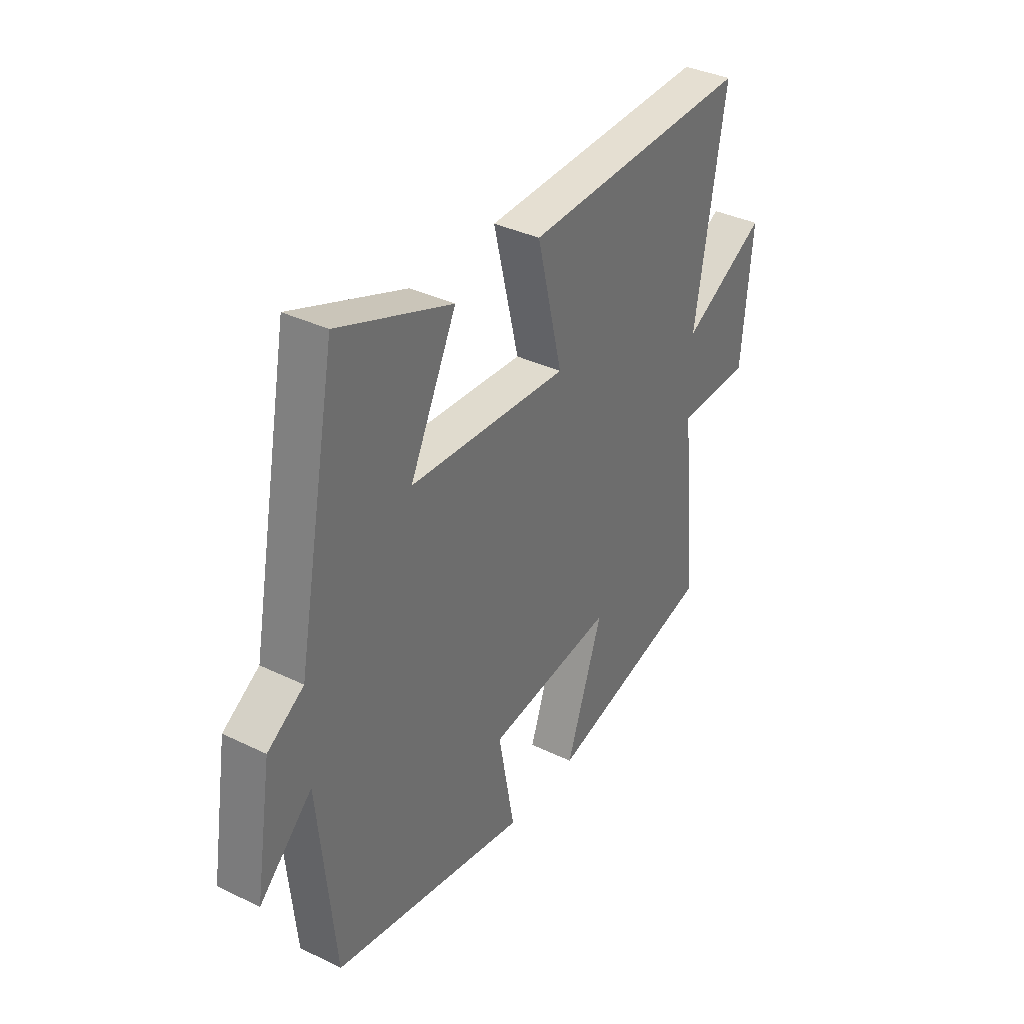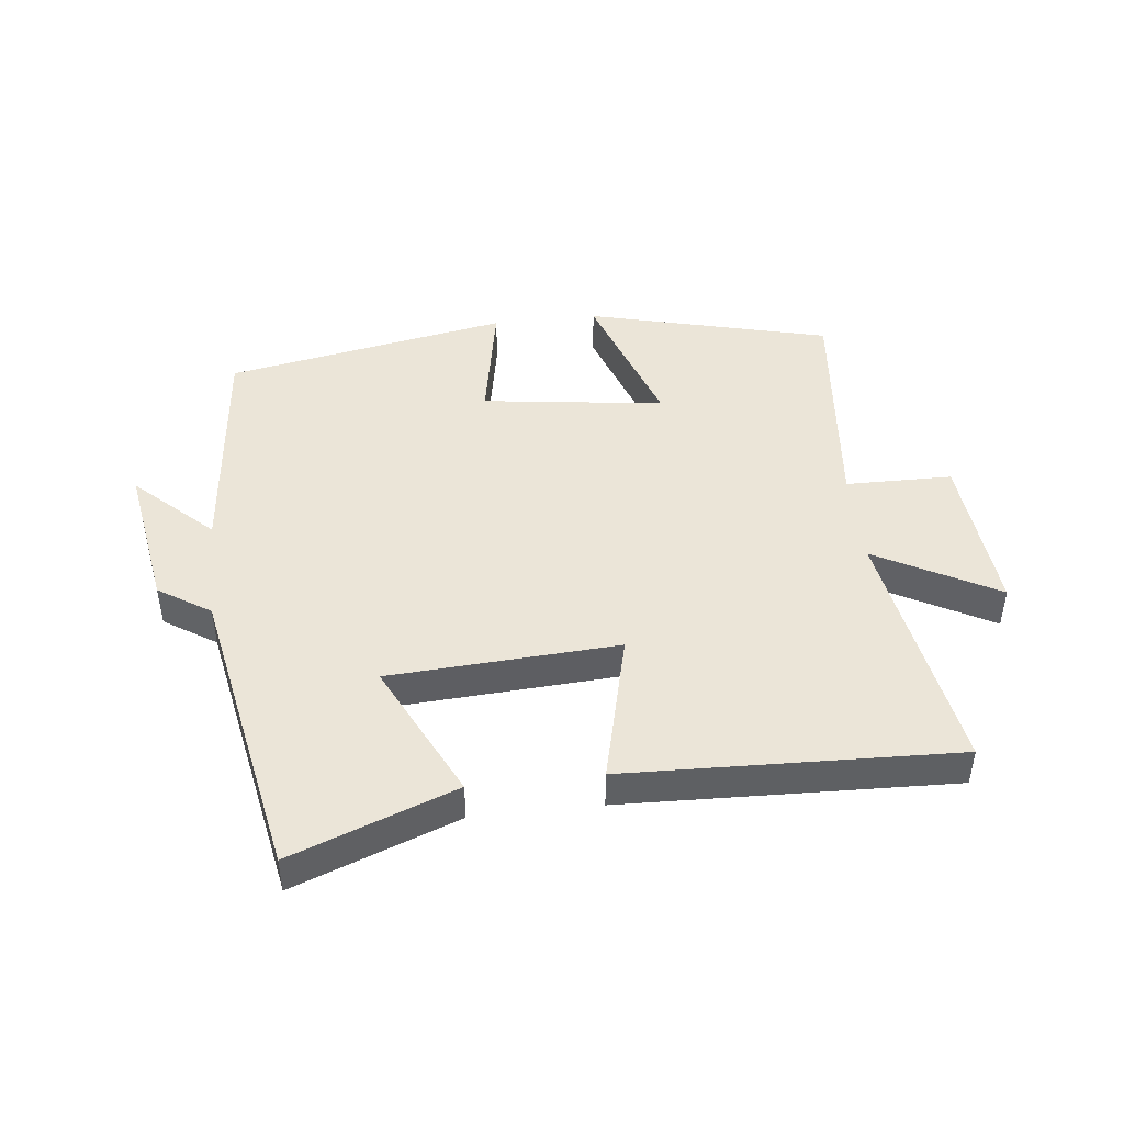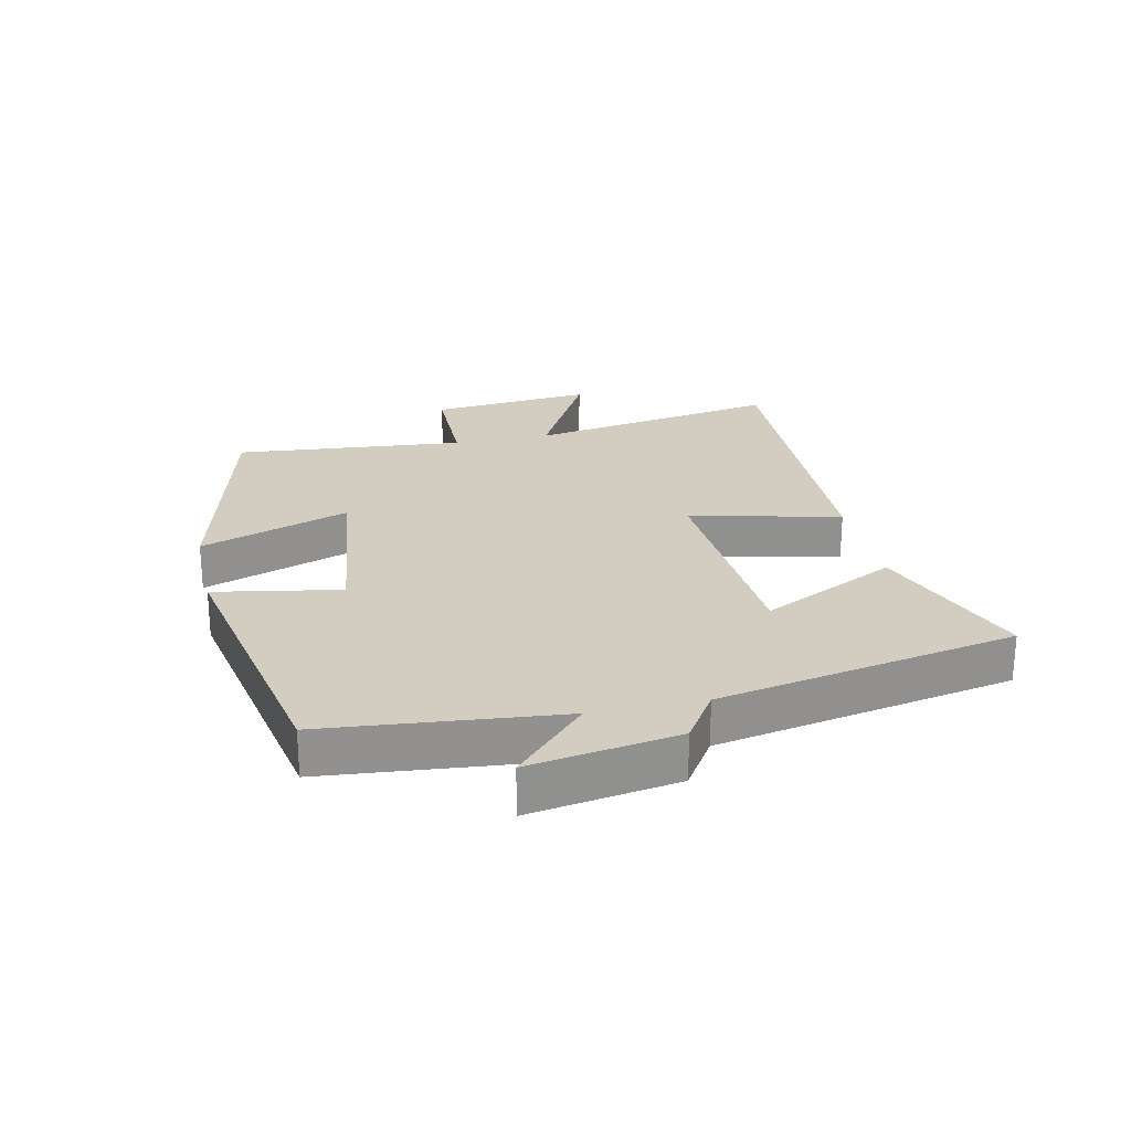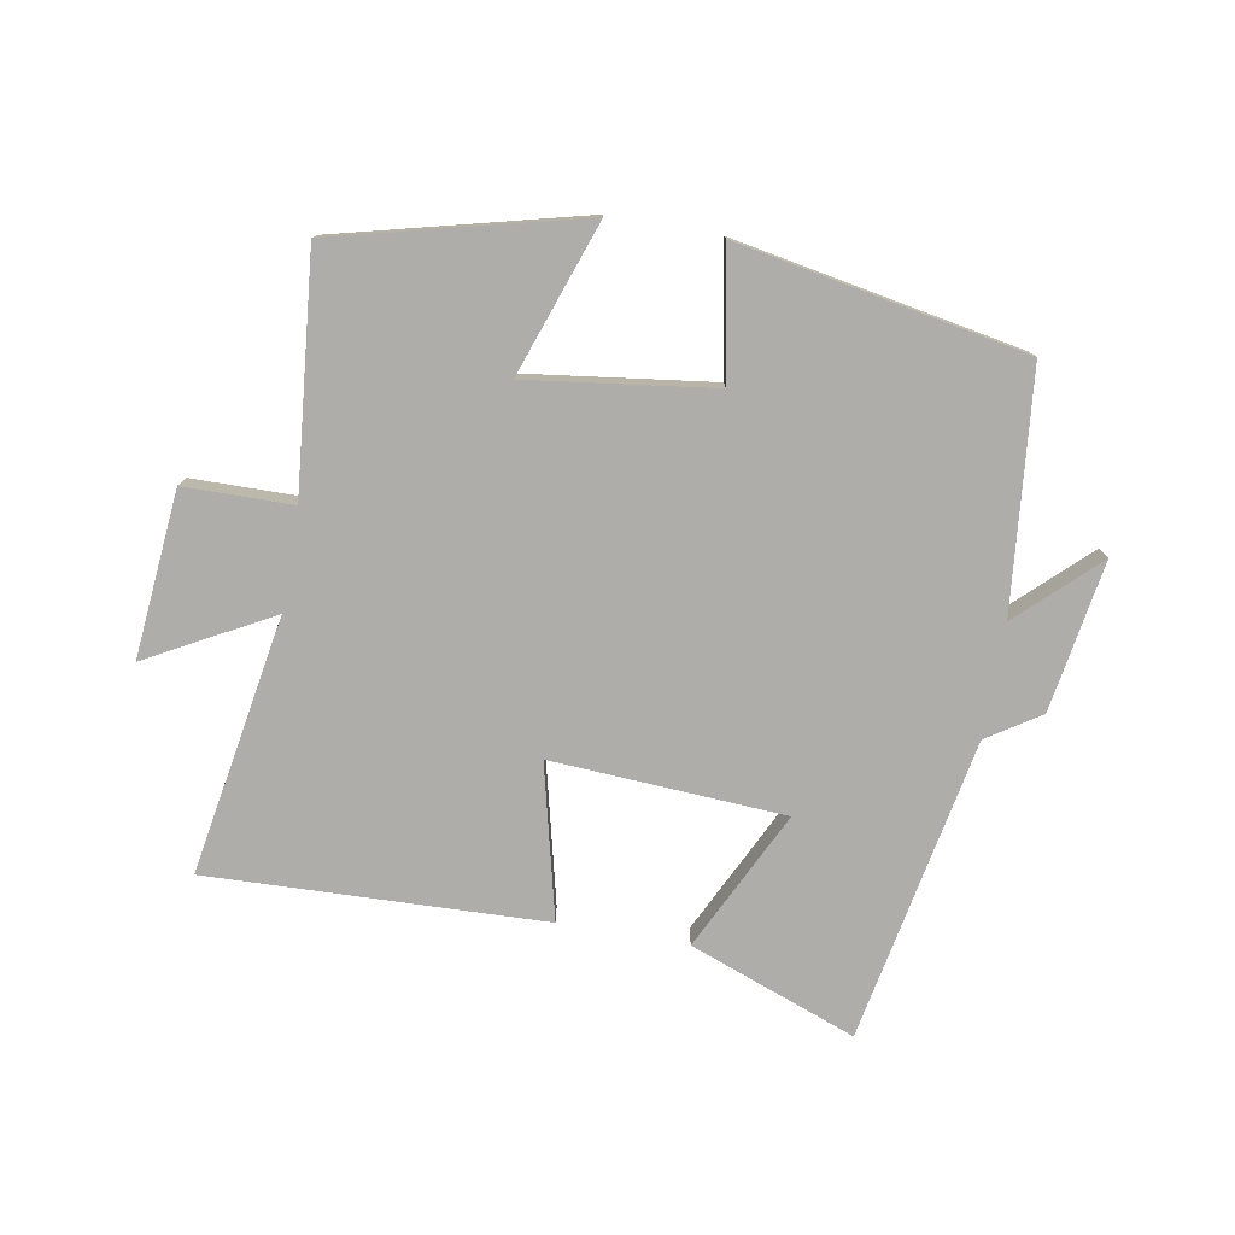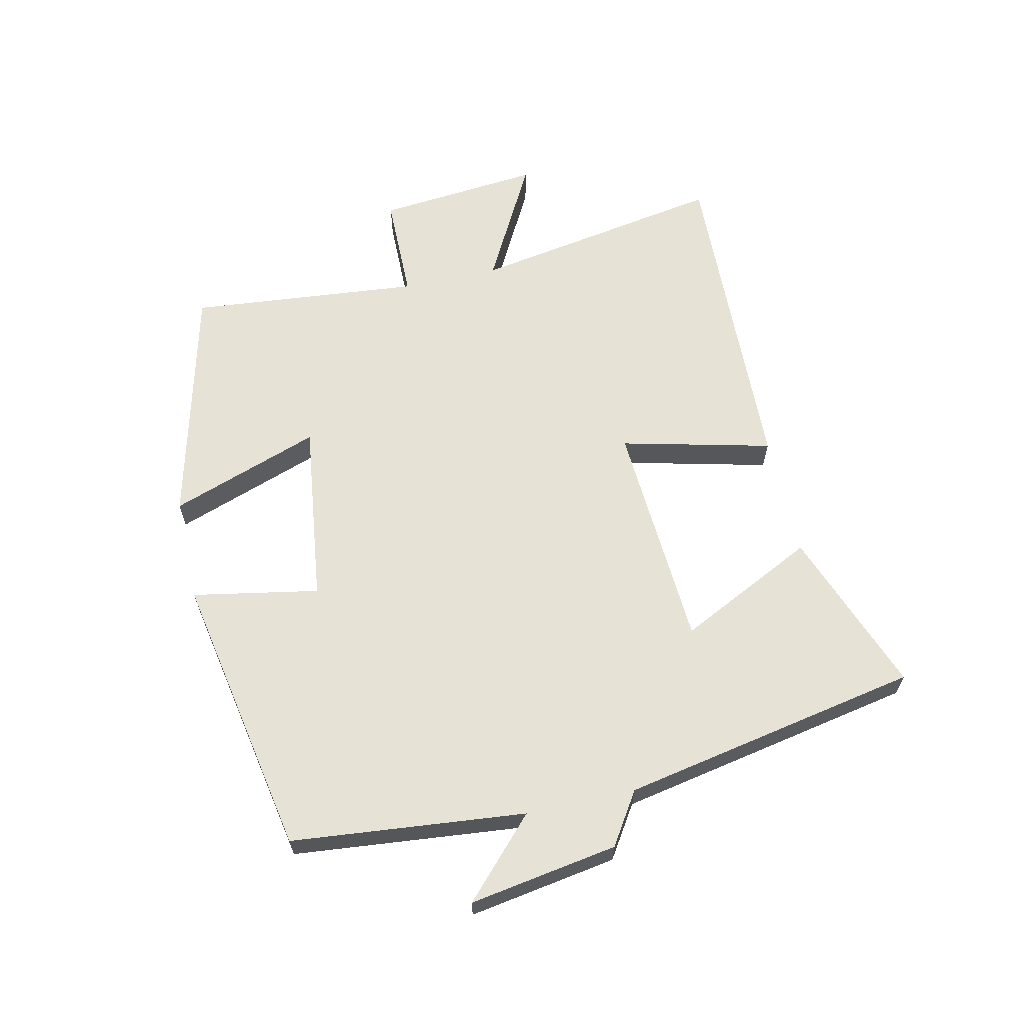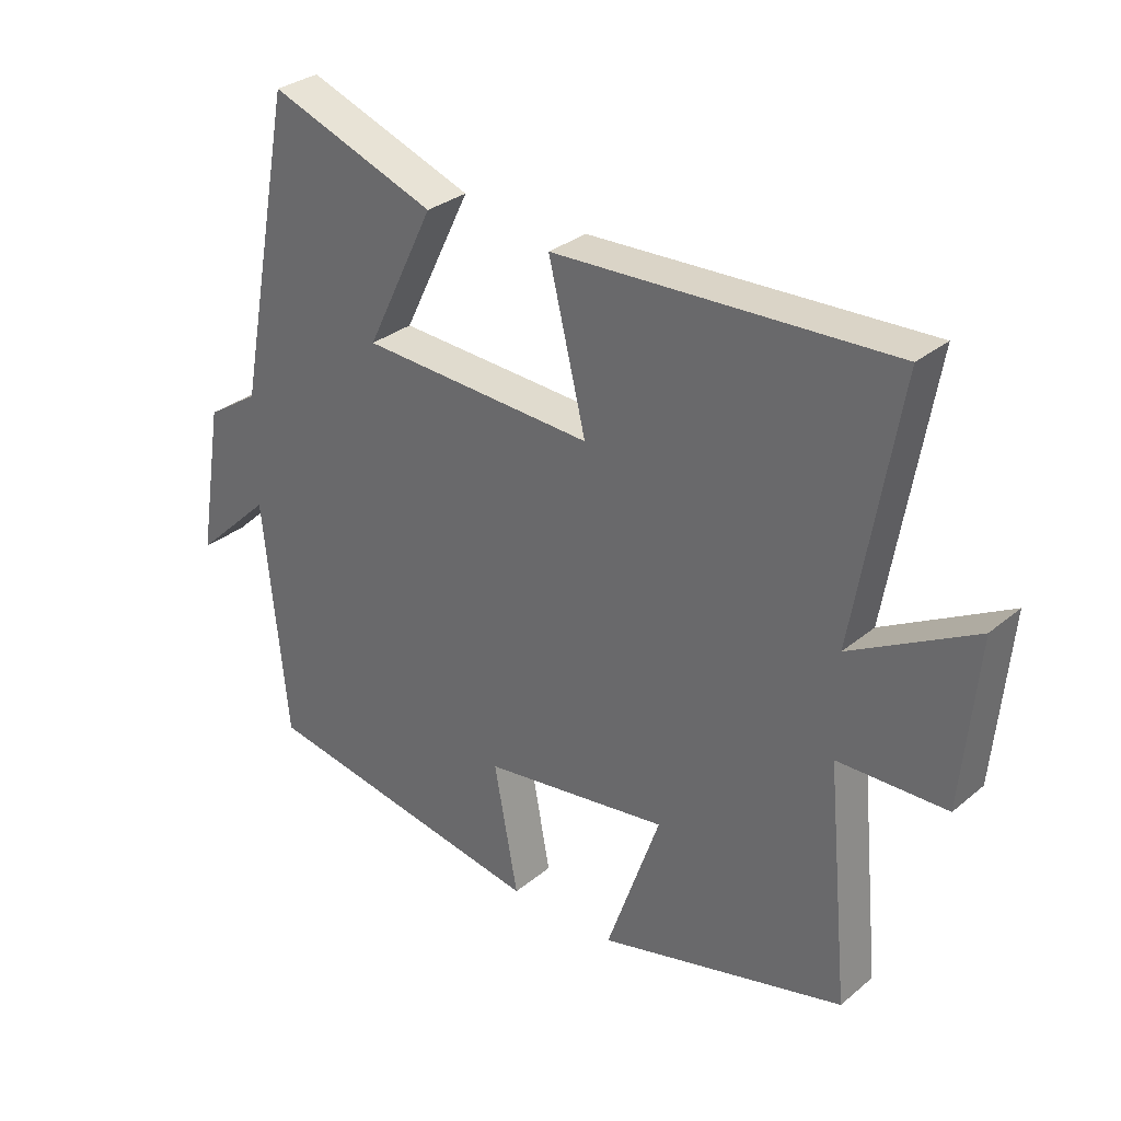
<metadata>
{"format":"obj","ext":"obj","renderer":"f3d","projection":"perspective","resolution":1024,"background":"white","views":[{"elev":36.1,"azim":-57.5,"up":"+Z"},{"elev":45.7,"azim":-6.4,"up":"+Y"},{"elev":24.4,"azim":-102.6,"up":"+Y"},{"elev":-77.3,"azim":170.0,"up":"+Y"},{"elev":63.4,"azim":-102.6,"up":"+Y"},{"elev":30.6,"azim":40.3,"up":"+Z"}]}
</metadata>
<code>
v 0.535 0.07 -0.404
v 0.152 0.07 -0.5
v 0.235 0.07 -0.263
v -0.053 0.07 -0.301
v -0.016 0.07 -0.5
v -0.463 0.07 -0.417
v -0.5 0.07 -0.048
v -0.62 0.07 -0.161
v -0.582 0.07 0.073
v -0.5 0.07 0.126
v -0.41 0.07 0.597
v -0.151 0.07 0.5
v -0.257 0.07 0.284
v 0.105 0.07 0.262
v 0.047 0.07 0.5
v 0.569 0.07 0.518
v 0.5 0.07 0.117
v 0.692 0.07 0.221
v 0.668 0.07 -0.037
v 0.5 0.07 -0.039
v 0.535 0 -0.404
v 0.152 0 -0.5
v 0.235 0 -0.263
v -0.053 0 -0.301
v -0.016 0 -0.5
v -0.463 0 -0.417
v -0.5 0 -0.048
v -0.62 0 -0.161
v -0.582 0 0.073
v -0.5 0 0.126
v -0.41 0 0.597
v -0.151 0 0.5
v -0.257 0 0.284
v 0.105 0 0.262
v 0.047 0 0.5
v 0.569 0 0.518
v 0.5 0 0.117
v 0.692 0 0.221
v 0.668 0 -0.037
v 0.5 0 -0.039
f 17 18 19 20
f 14 15 16 17
f 13 14 17 20
f 10 11 12 13
f 10 13 20 1
f 7 8 9 10
f 4 5 6 7
f 3 4 7 10
f 1 2 3
f 1 3 10
f 40 39 38 37
f 37 36 35 34
f 40 37 34 33
f 33 32 31 30
f 21 40 33 30
f 30 29 28 27
f 27 26 25 24
f 30 27 24 23
f 23 22 21
f 30 23 21
f 1 21 22 2
f 2 22 23 3
f 3 23 24 4
f 4 24 25 5
f 5 25 26 6
f 6 26 27 7
f 7 27 28 8
f 8 28 29 9
f 9 29 30 10
f 10 30 31 11
f 11 31 32 12
f 12 32 33 13
f 13 33 34 14
f 14 34 35 15
f 15 35 36 16
f 16 36 37 17
f 17 37 38 18
f 18 38 39 19
f 19 39 40 20
f 20 40 21 1

</code>
